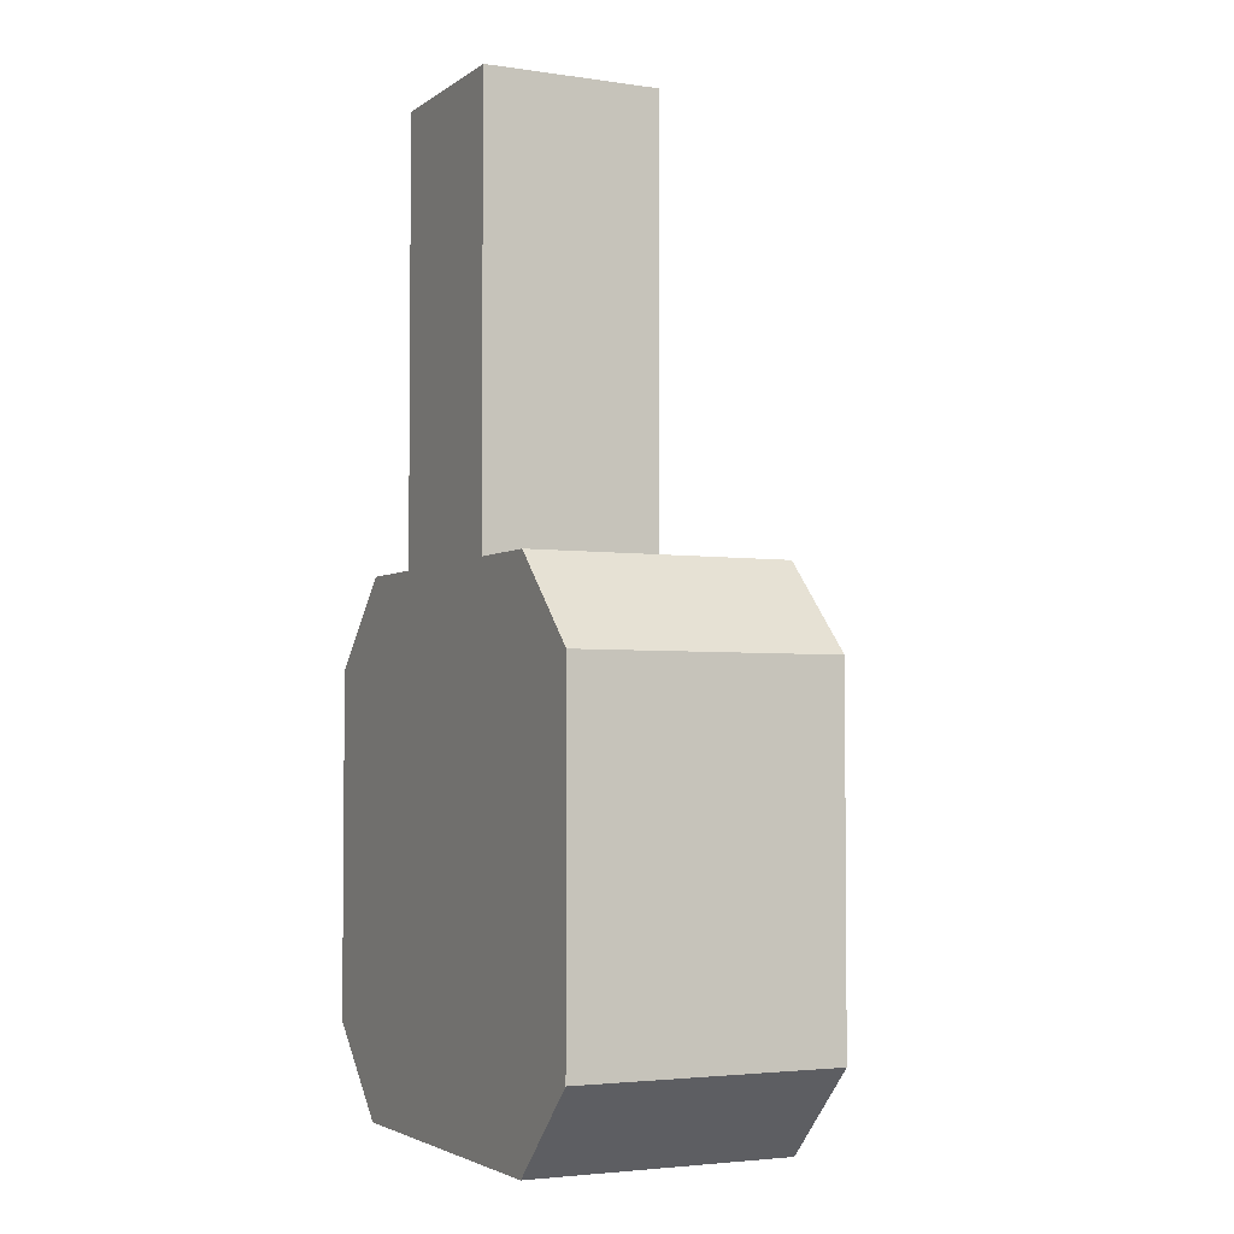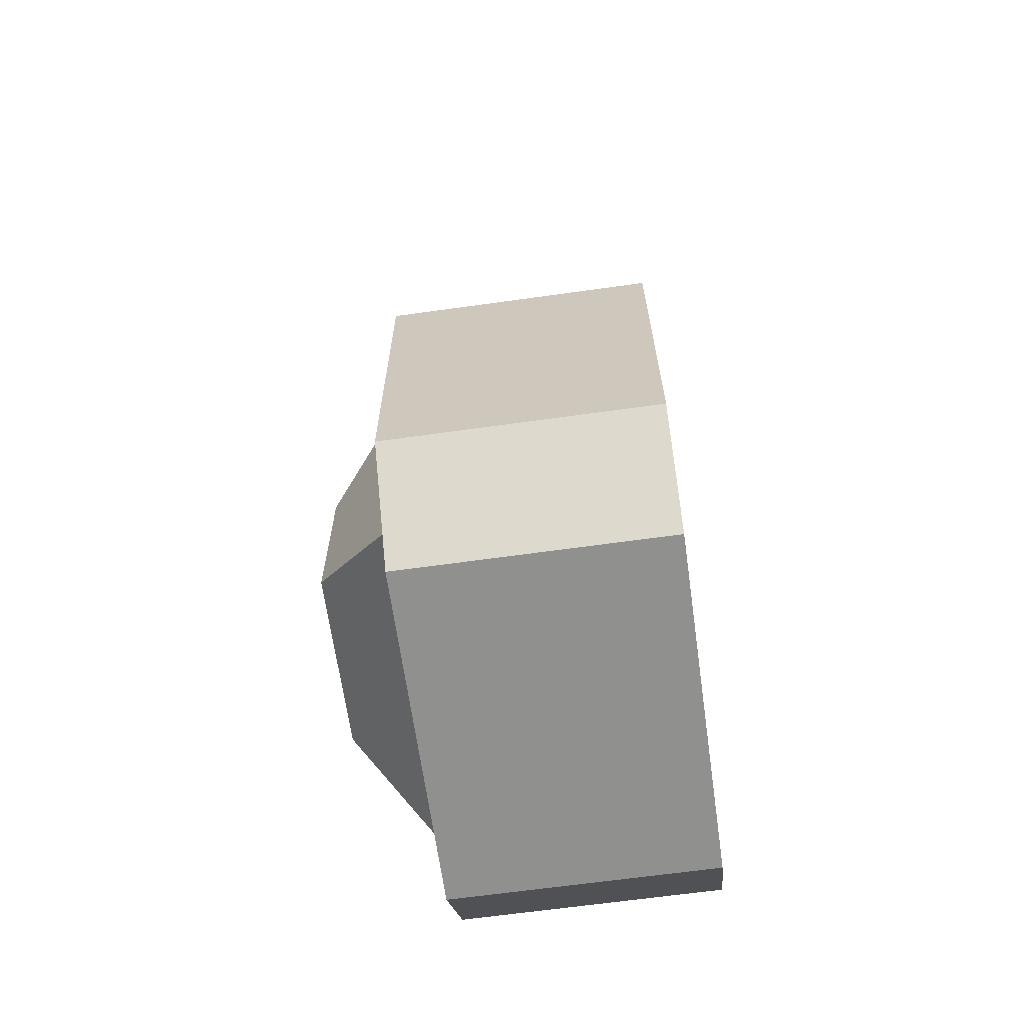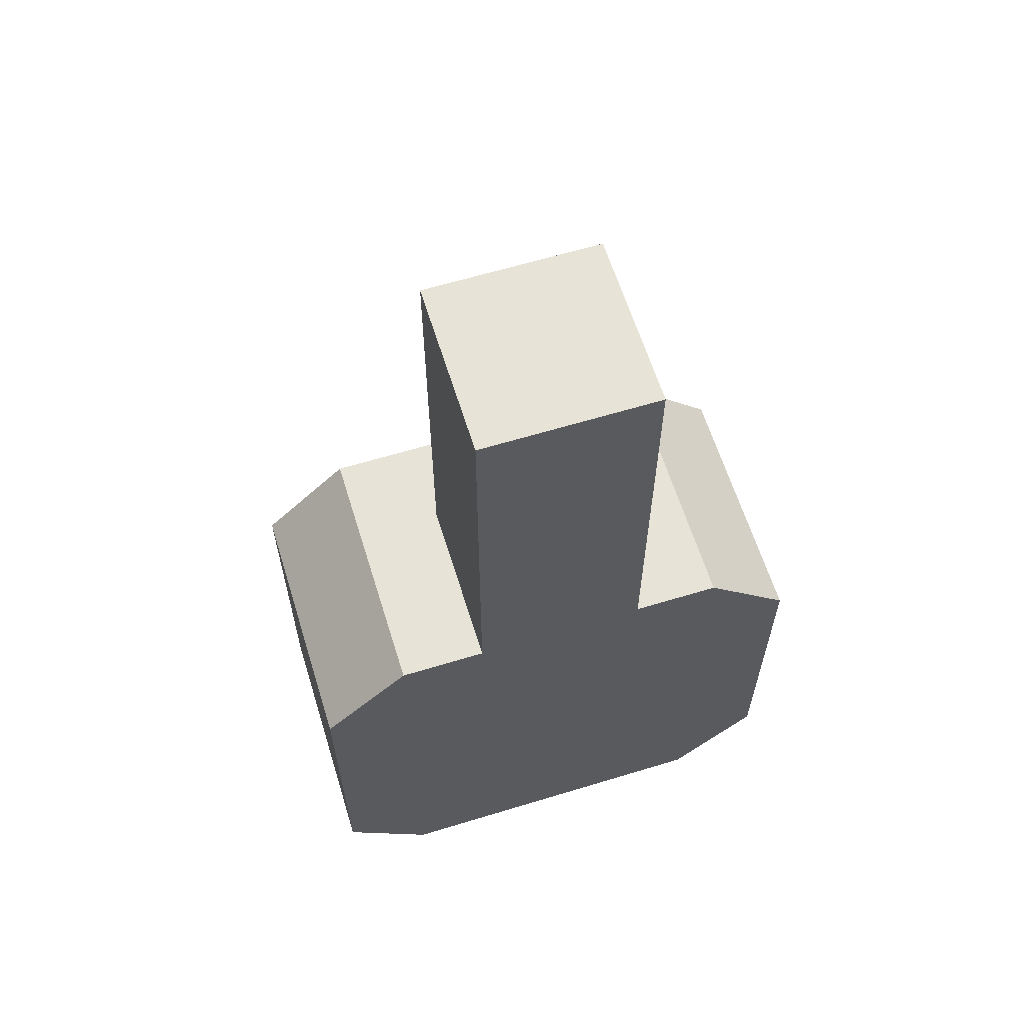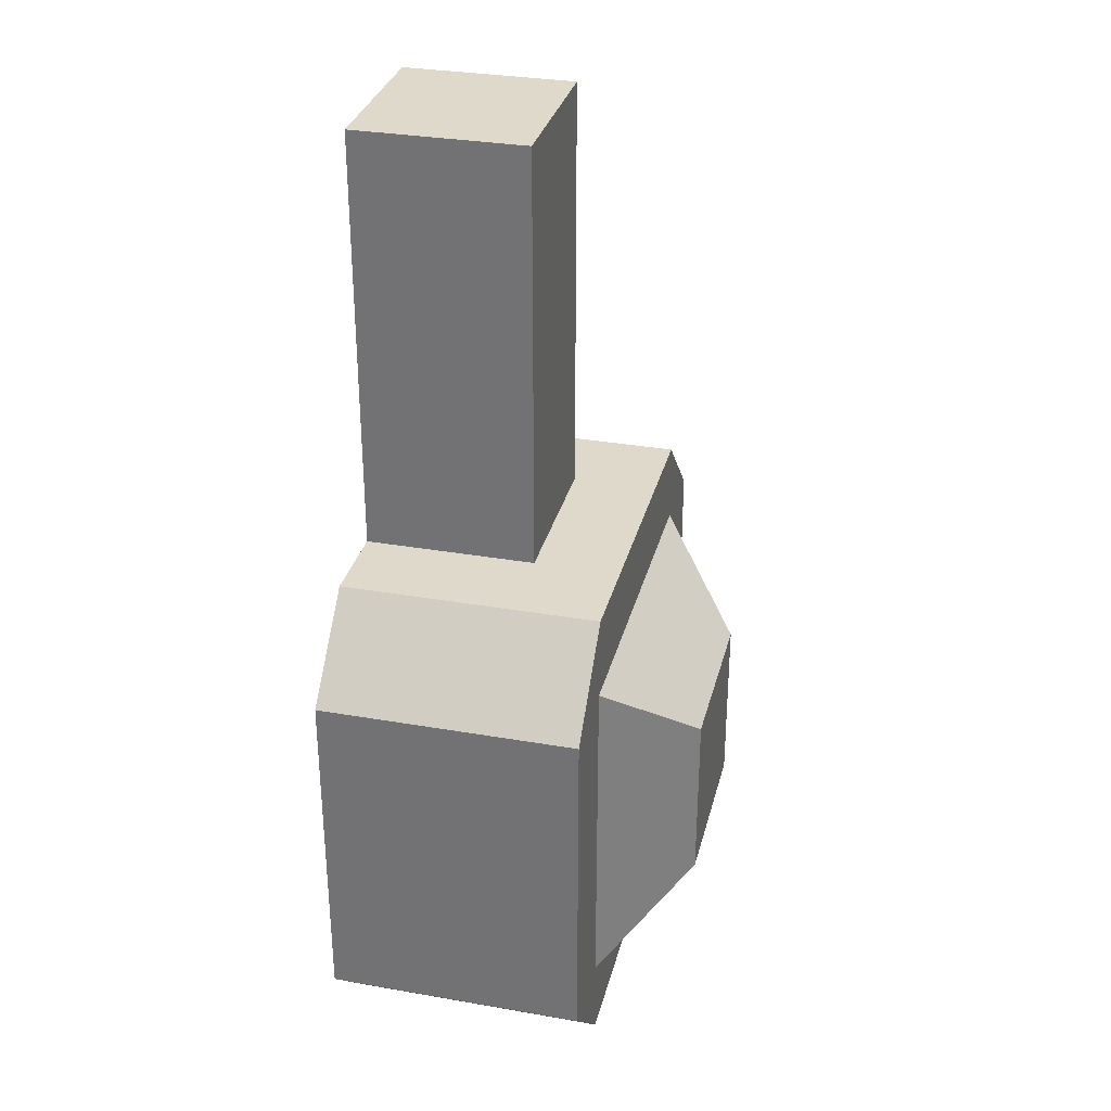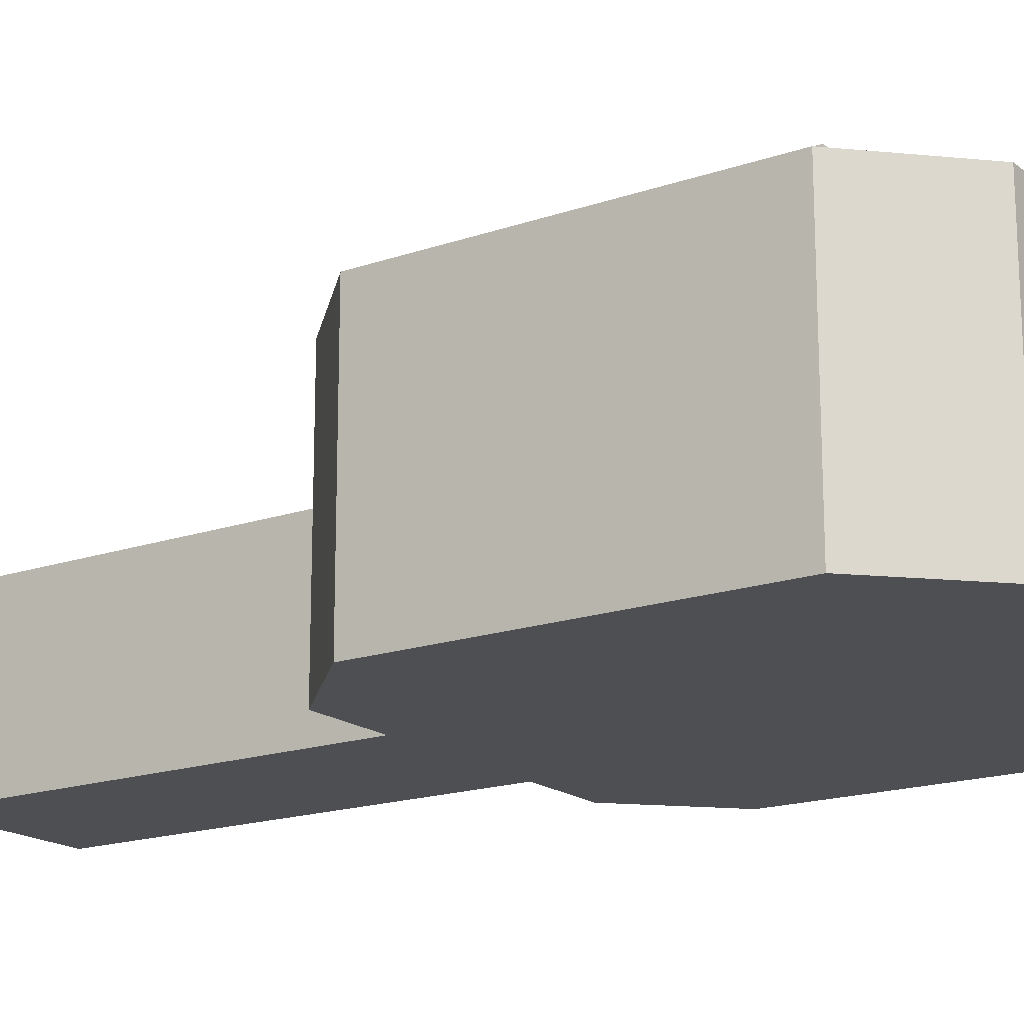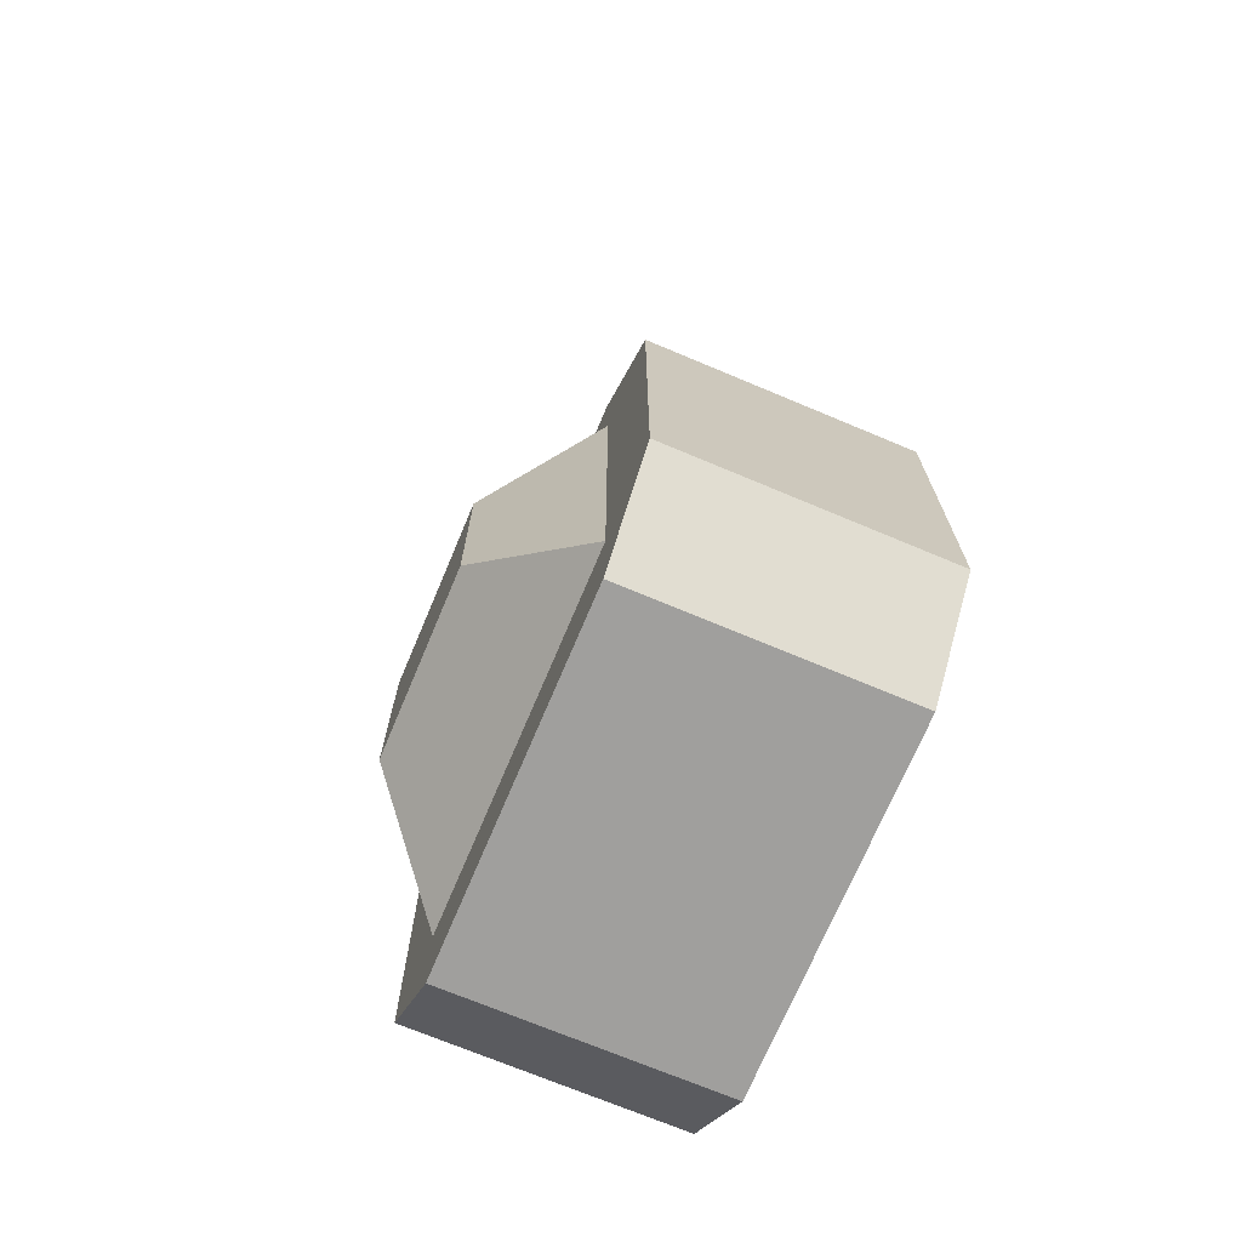
<metadata>
{"format":"obj","ext":"obj","renderer":"f3d","projection":"perspective","resolution":1024,"background":"white","views":[{"elev":-3.4,"azim":63.7,"up":"+Z"},{"elev":-65.6,"azim":-82.0,"up":"+Z"},{"elev":62.2,"azim":-17.2,"up":"+Z"},{"elev":31.8,"azim":103.8,"up":"+Z"},{"elev":-17.6,"azim":124.3,"up":"+Y"},{"elev":-71.3,"azim":-112.8,"up":"+Z"}]}
</metadata>
<code>
o Light_Cube
v 0.4375 0 0
v 0.4375 0.125 0
v 0.4375 0 -0.3125
v 0.4375 0.125 -0.3125
v 0.5625 0 0
v 0.5625 0.125 0
v 0.5625 0 -0.3125
v 0.5625 0.125 -0.3125
v 0.3753 0 -0.3125
v 0.3125 0 -0.3753
v 0.3125 0.1875 -0.3753
v 0.3753 0.1875 -0.3125
v 0.3125 0 -0.6247
v 0.3753 0 -0.6875
v 0.3753 0.1875 -0.6875
v 0.3125 0.1875 -0.6247
v 0.6875 0 -0.3753
v 0.6247 0 -0.3125
v 0.6247 0.1875 -0.3125
v 0.6875 0.1875 -0.3753
v 0.6247 0 -0.6875
v 0.6875 0 -0.6247
v 0.6875 0.1875 -0.6247
v 0.6247 0.1875 -0.6875
v 0.375 0.1875 -0.375
v 0.4375 0.25 -0.4375
v 0.375 0.1875 -0.625
v 0.4375 0.25 -0.5625
v 0.625 0.1875 -0.375
v 0.5625 0.25 -0.4375
v 0.625 0.1875 -0.625
v 0.5625 0.25 -0.5625
f 18 19 12 9
f 22 23 20 17
f 23 24 15 16 11 12 19 20
f 10 11 16 13
f 14 15 24 21
f 1 2 4 3
f 7 8 6 5
f 5 6 2 1
f 3 7 5 1
f 8 4 2 6
f 9 12 11 10
f 15 14 13 16
f 23 22 21 24
f 19 18 17 20
f 13 14 21 22 17 18 9 10
f 25 26 28 27
f 27 28 32 31
f 31 32 30 29
f 29 30 26 25
f 32 28 26 30
o Emission_Cube.003
v 0.3722 0.1865 -0.3722
v 0.4361 0.2504 -0.4361
v 0.3722 0.1865 -0.6278
v 0.4361 0.2504 -0.5639
v 0.6278 0.1865 -0.3722
v 0.5639 0.2504 -0.4361
v 0.6278 0.1865 -0.6278
v 0.5639 0.2504 -0.5639
f 33 34 36 35
f 35 36 40 39
f 39 40 38 37
f 37 38 34 33
f 40 36 34 38

</code>
